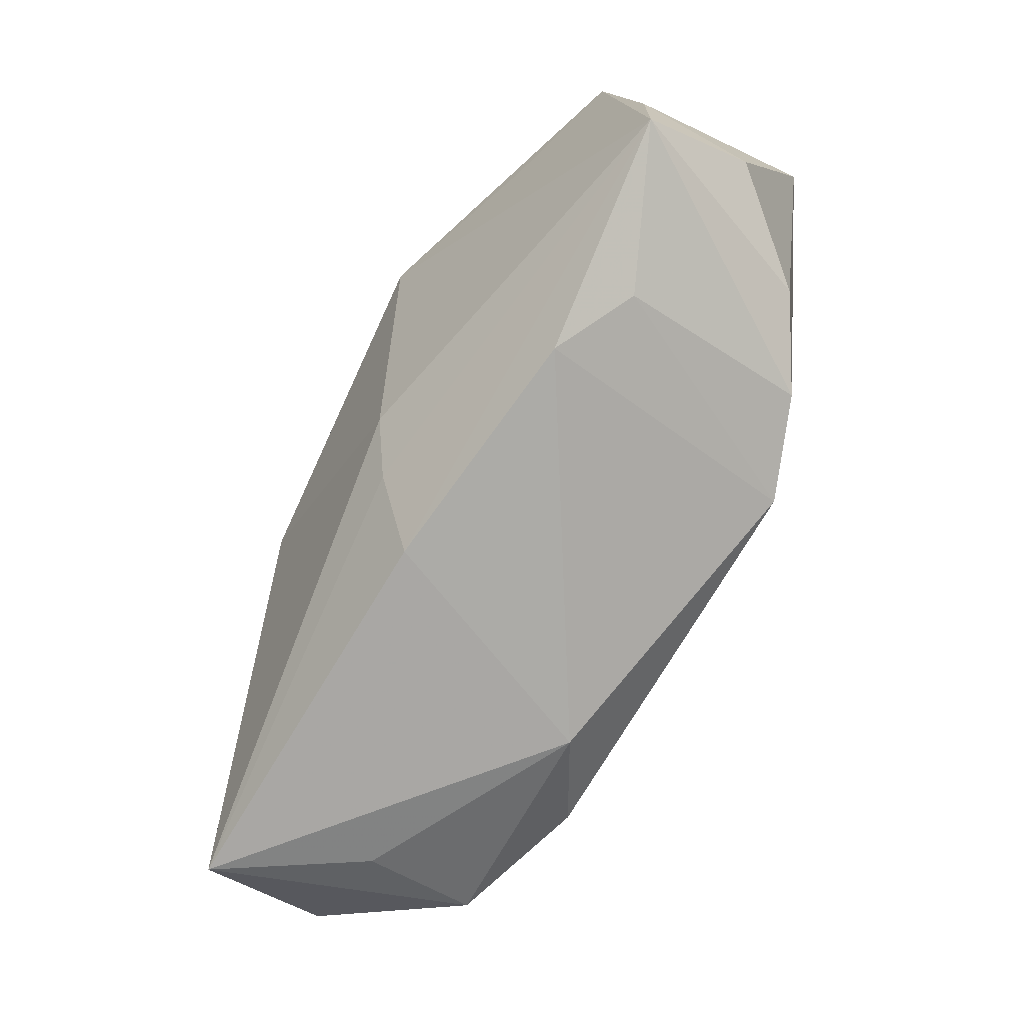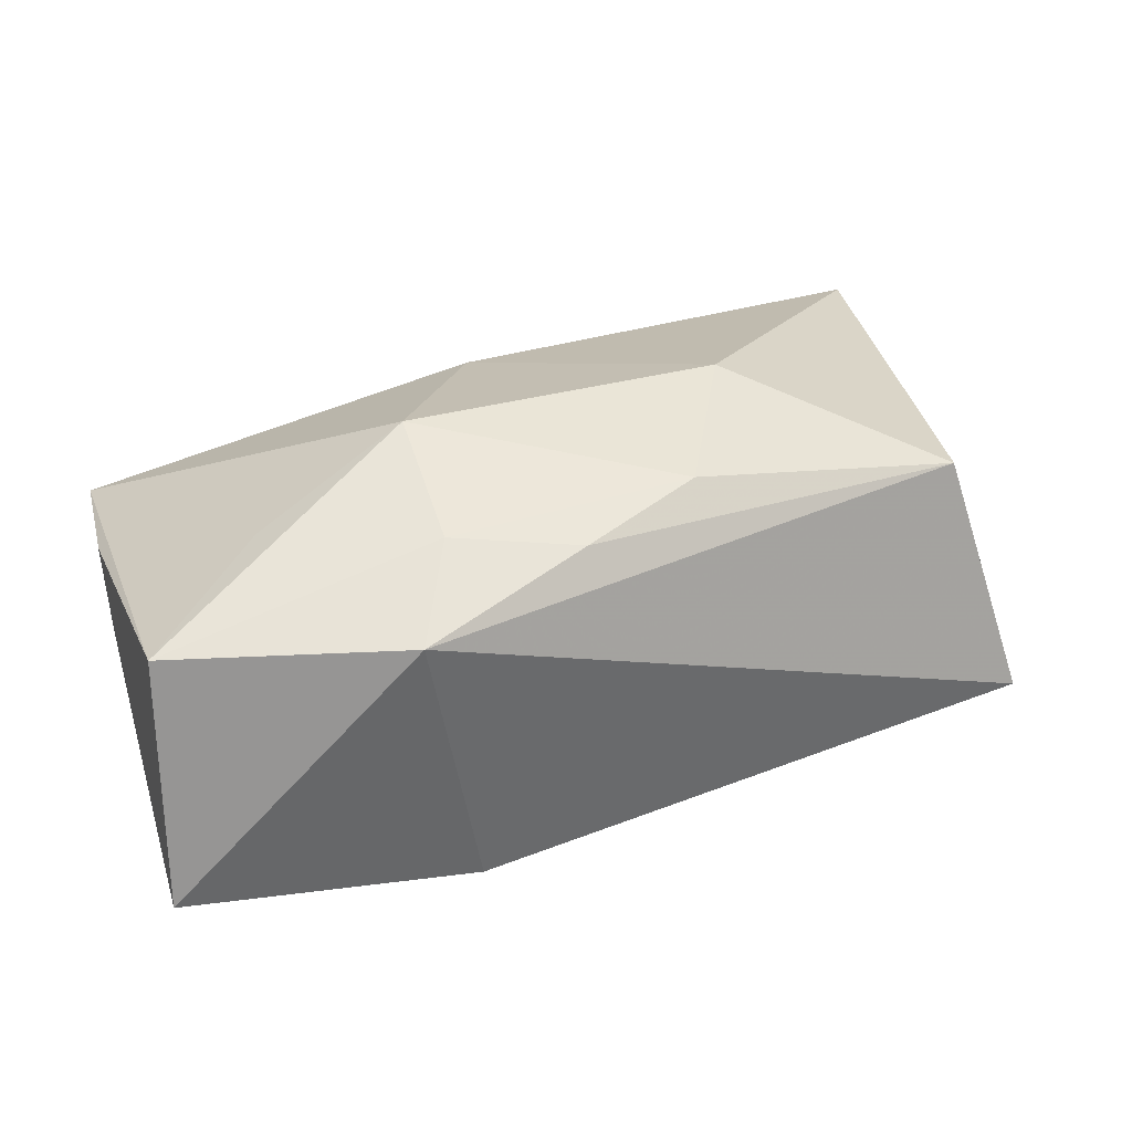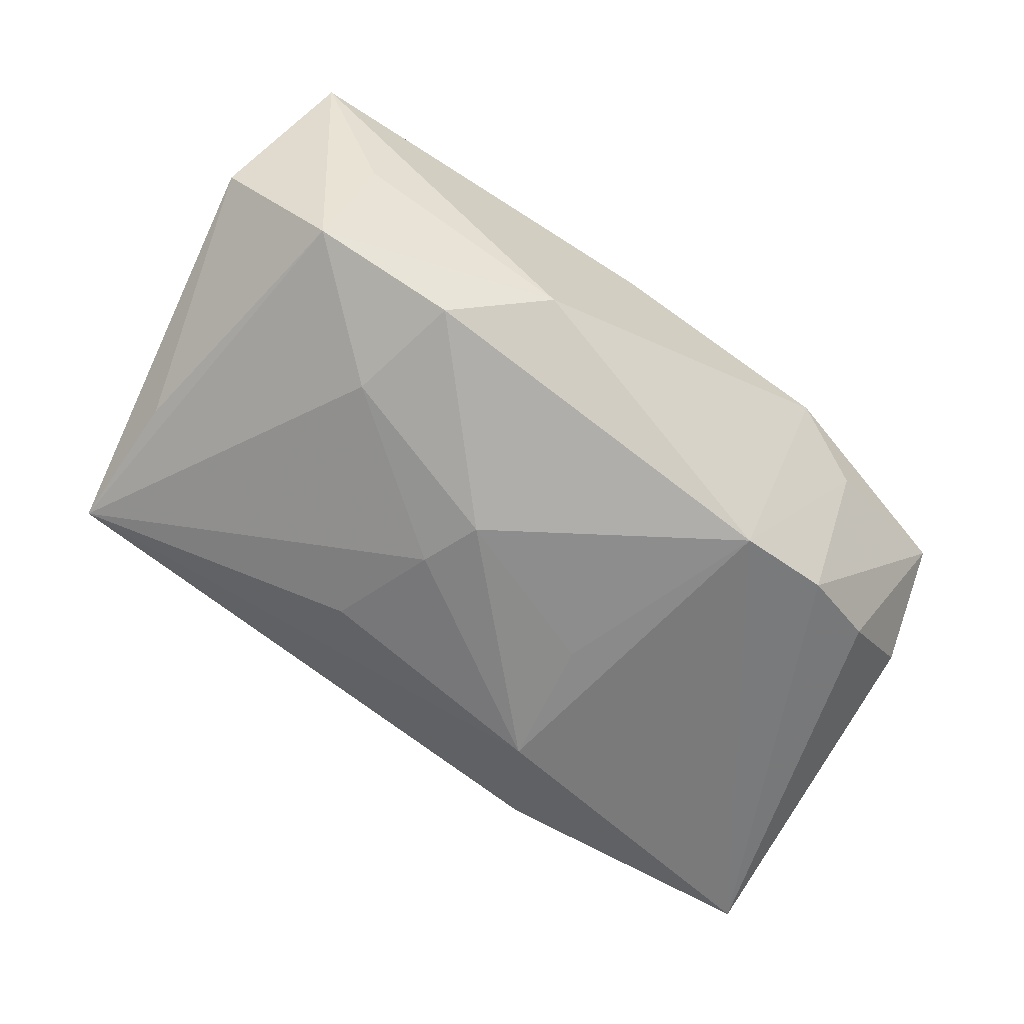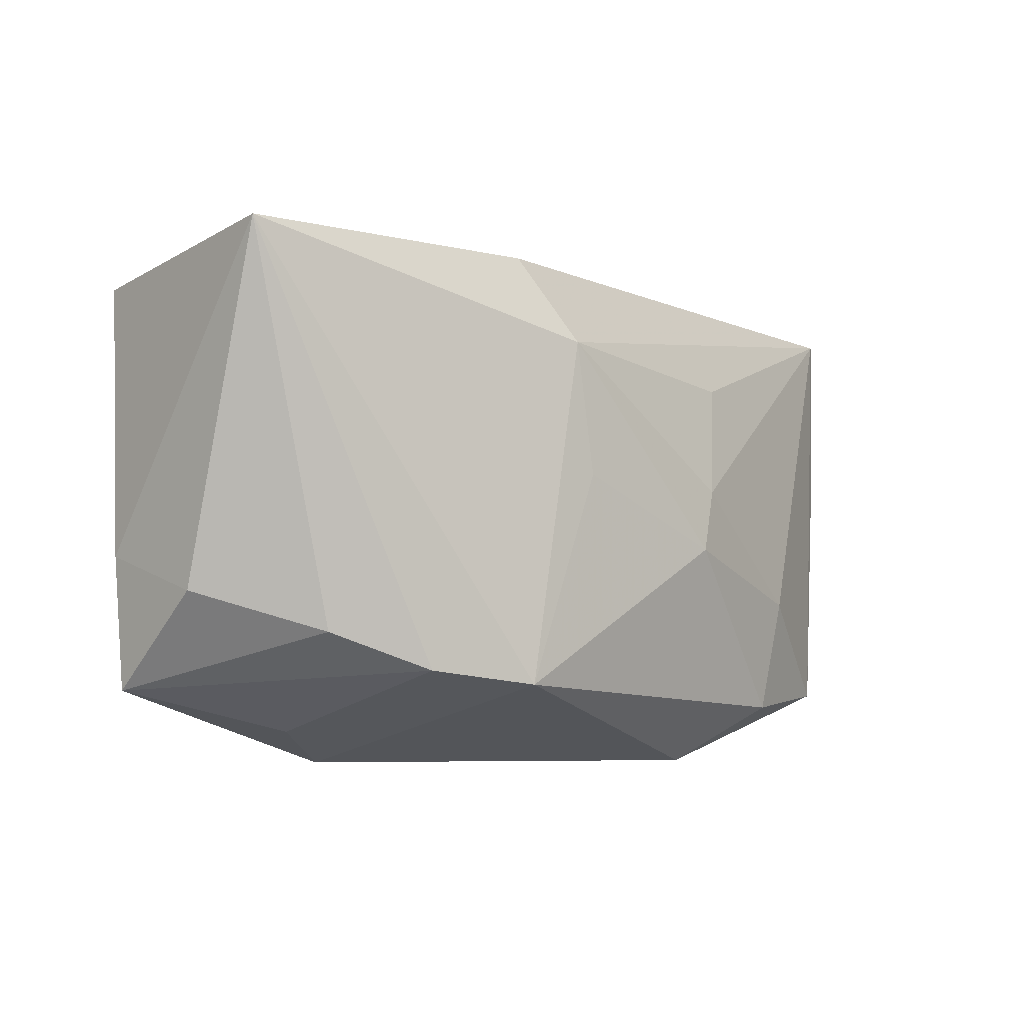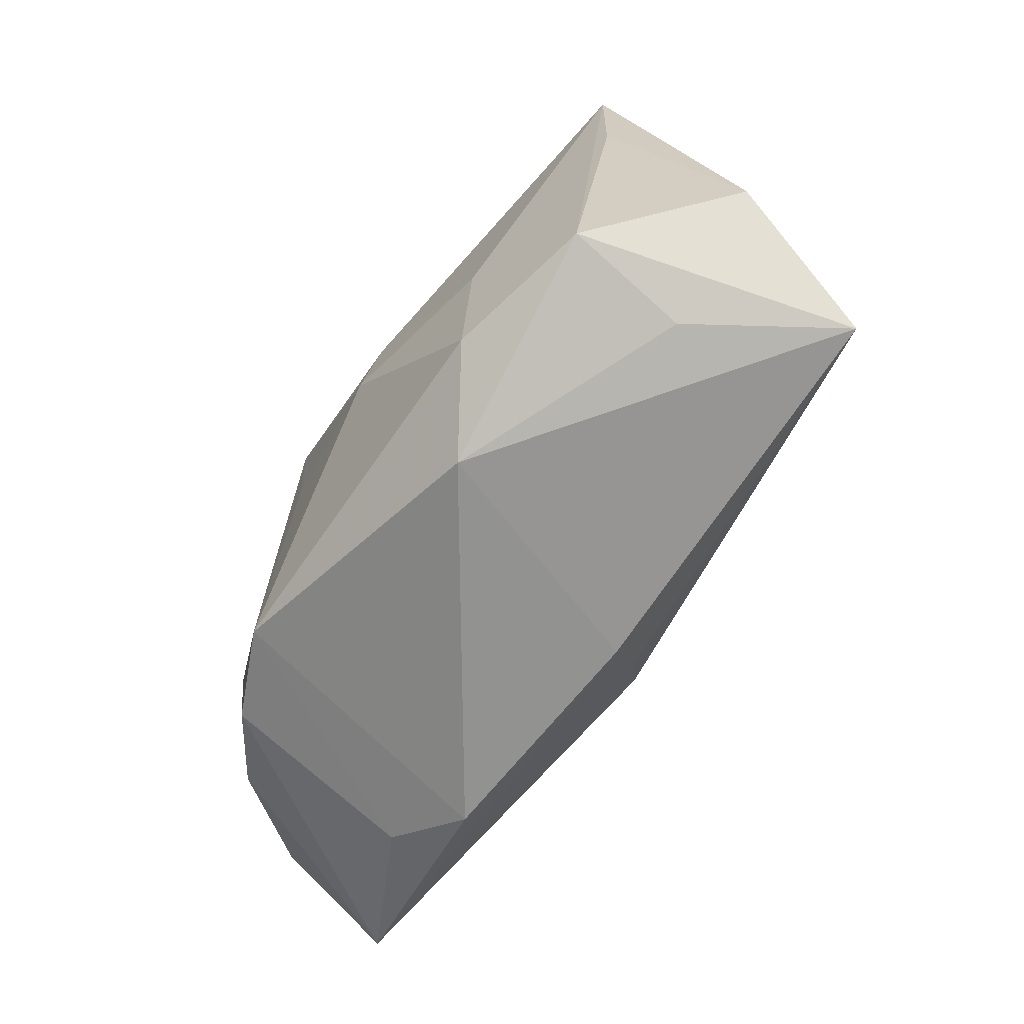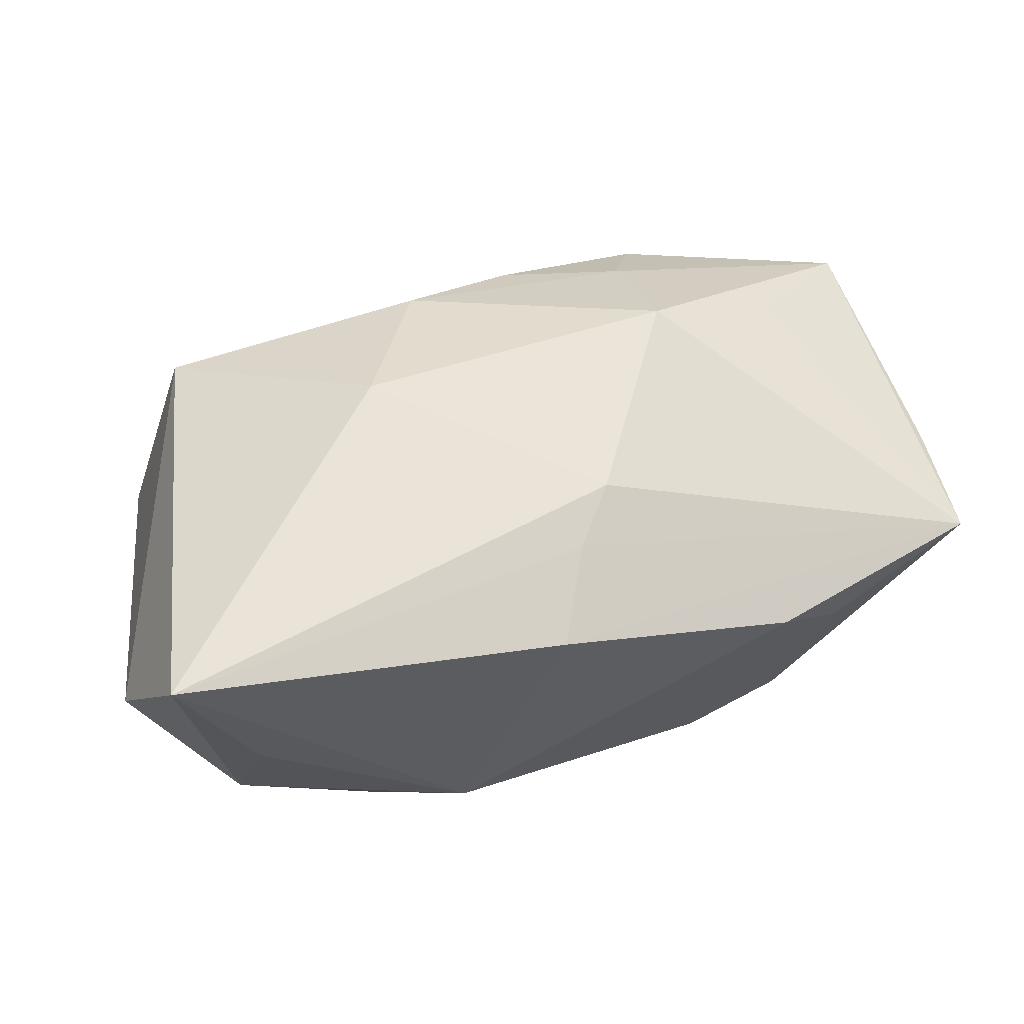
<metadata>
{"format":"obj","ext":"obj","renderer":"f3d","projection":"perspective","resolution":1024,"background":"white","views":[{"elev":-76.2,"azim":65.2,"up":"+Y"},{"elev":29.8,"azim":161.8,"up":"+Z"},{"elev":-64.3,"azim":-33.6,"up":"+Z"},{"elev":-5.6,"azim":138.1,"up":"+Y"},{"elev":-66.2,"azim":-116.8,"up":"+Y"},{"elev":49.4,"azim":-15.6,"up":"+Z"}]}
</metadata>
<code>
v -0.0383 0.02031 -0.007813
v -0.01352 0.01189 -0.01567
v 0.03102 -0.01289 -0.01248
v -0.007426 0.01678 0.01693
v -0.04326 -0.01382 0.002093
v -0.03883 -0.02317 0.01408
v -0.03203 0.01648 0.0142
v 0.01884 -0.02437 0.005748
v -0.03427 -0.01797 -0.009995
v 0.03956 0.01856 0.008992
v -0.02404 -0.008856 -0.01504
v 0.0005362 -0.01693 0.01432
v -0.008408 -0.004252 -0.01935
v -0.03213 -0.0222 0.0005812
v 0.008298 0.01376 -0.01927
v -0.02165 -0.0192 -0.01469
v 0.01458 0.0172 0.01515
v 0.02282 -0.01609 -0.01634
v 0.003383 0.02066 0.01429
v 0.01488 0.005333 0.02024
v 0.01305 0.02123 -0.01647
v 0.04001 0.02143 -0.01359
v 0.01857 0.02507 0.009794
v 0.006471 0.001812 -0.01932
v -0.03811 0.007062 -0.007854
v 0.04049 -0.00594 0.006333
v -0.01046 0.001468 -0.01839
v 0.03969 -0.01775 0.006123
v 0.02553 -0.02141 0.001168
v 0.03972 -0.009349 -0.004153
v 0.02876 0.00926 0.01371
v -0.01465 0.002824 0.02024
v -0.01315 -0.02437 -0.01074
v 0.00429 -0.01218 0.01664
v -0.003113 -0.02437 0.01011
v 0.01346 -0.01724 -0.01906
f 22 23 10
f 1 7 23
f 22 18 36
f 20 28 31
f 31 10 20
f 28 10 31
f 22 10 26
f 26 10 28
f 26 30 22
f 28 30 26
f 17 4 20
f 20 10 17
f 17 10 23
f 23 7 19
f 7 4 19
f 19 17 23
f 4 17 19
f 34 28 20
f 7 6 32
f 20 4 32
f 32 4 7
f 32 34 20
f 6 34 32
f 22 36 15
f 5 6 7
f 7 1 5
f 5 9 6
f 28 18 3
f 3 30 28
f 3 18 22
f 22 30 3
f 1 15 2
f 22 15 21
f 21 15 1
f 21 23 22
f 21 1 23
f 24 36 13
f 13 15 24
f 24 15 36
f 11 9 1
f 1 9 25
f 25 5 1
f 9 5 25
f 35 8 28
f 29 18 28
f 28 8 29
f 29 36 18
f 29 8 36
f 36 8 33
f 8 35 33
f 33 35 6
f 1 2 27
f 13 11 27
f 27 11 1
f 27 15 13
f 27 2 15
f 12 34 6
f 6 35 12
f 28 34 12
f 12 35 28
f 36 33 16
f 16 33 9
f 9 11 16
f 13 36 16
f 16 11 13
f 6 9 14
f 14 33 6
f 9 33 14

</code>
